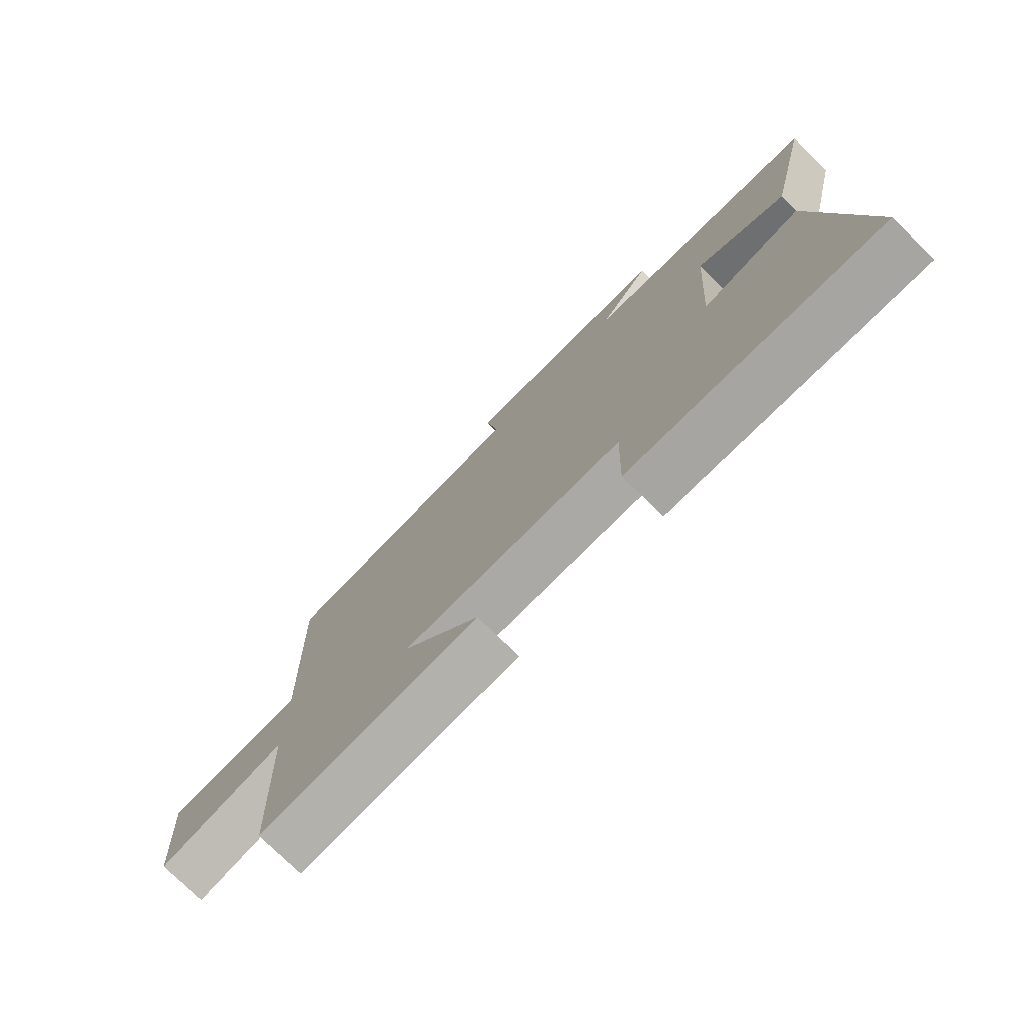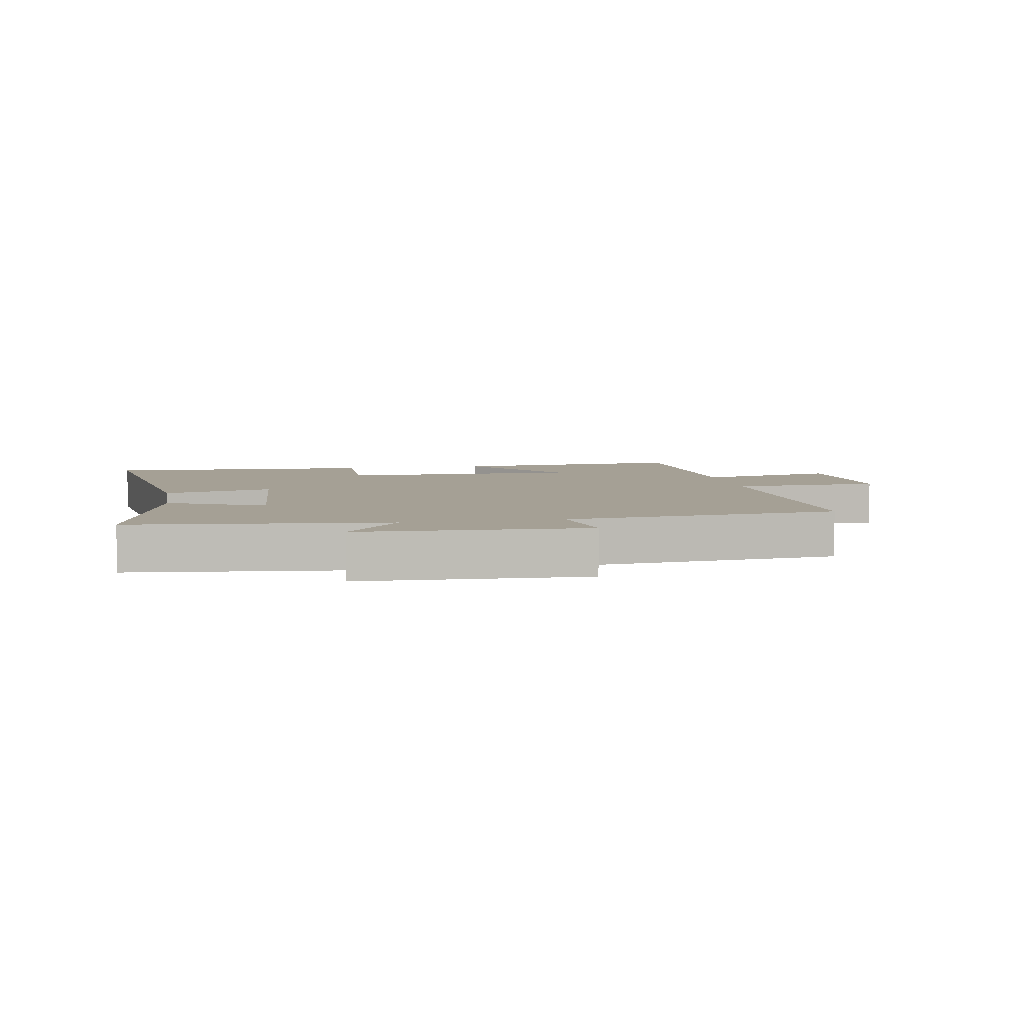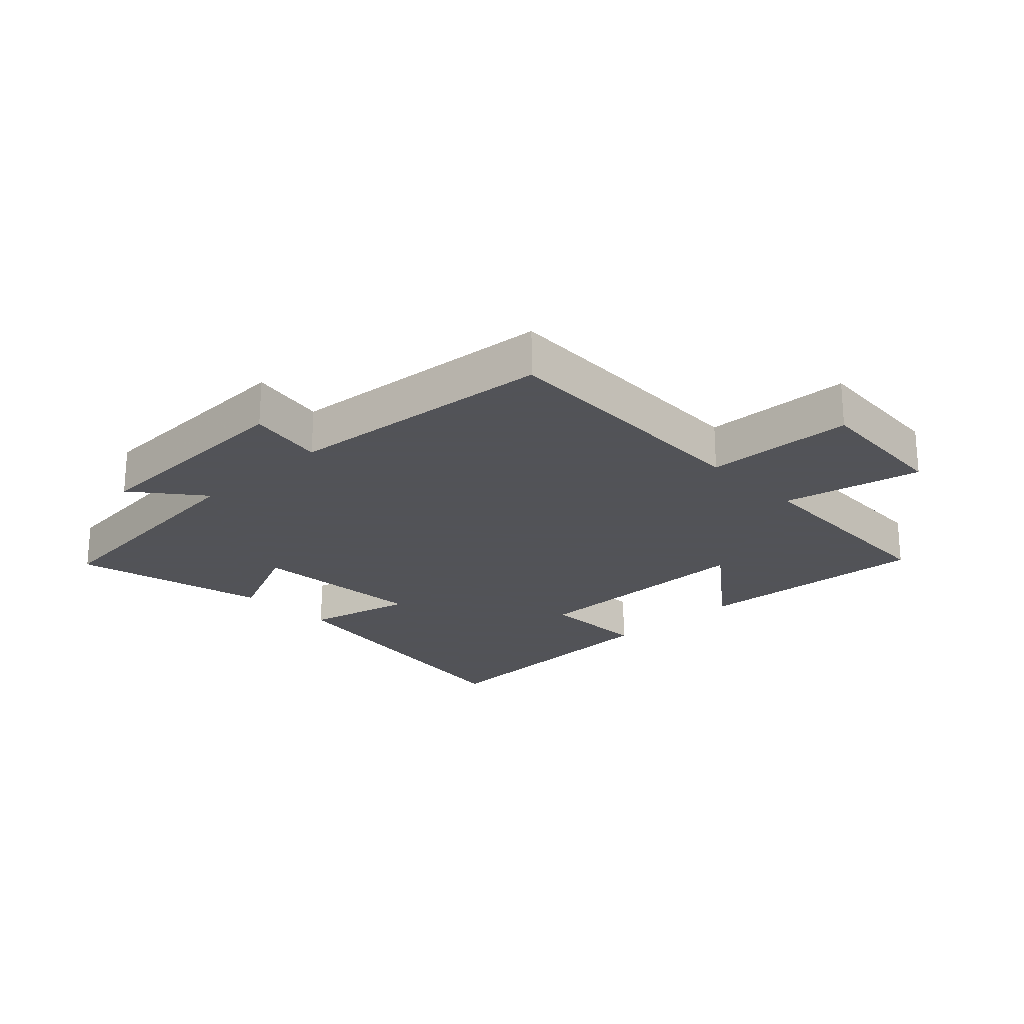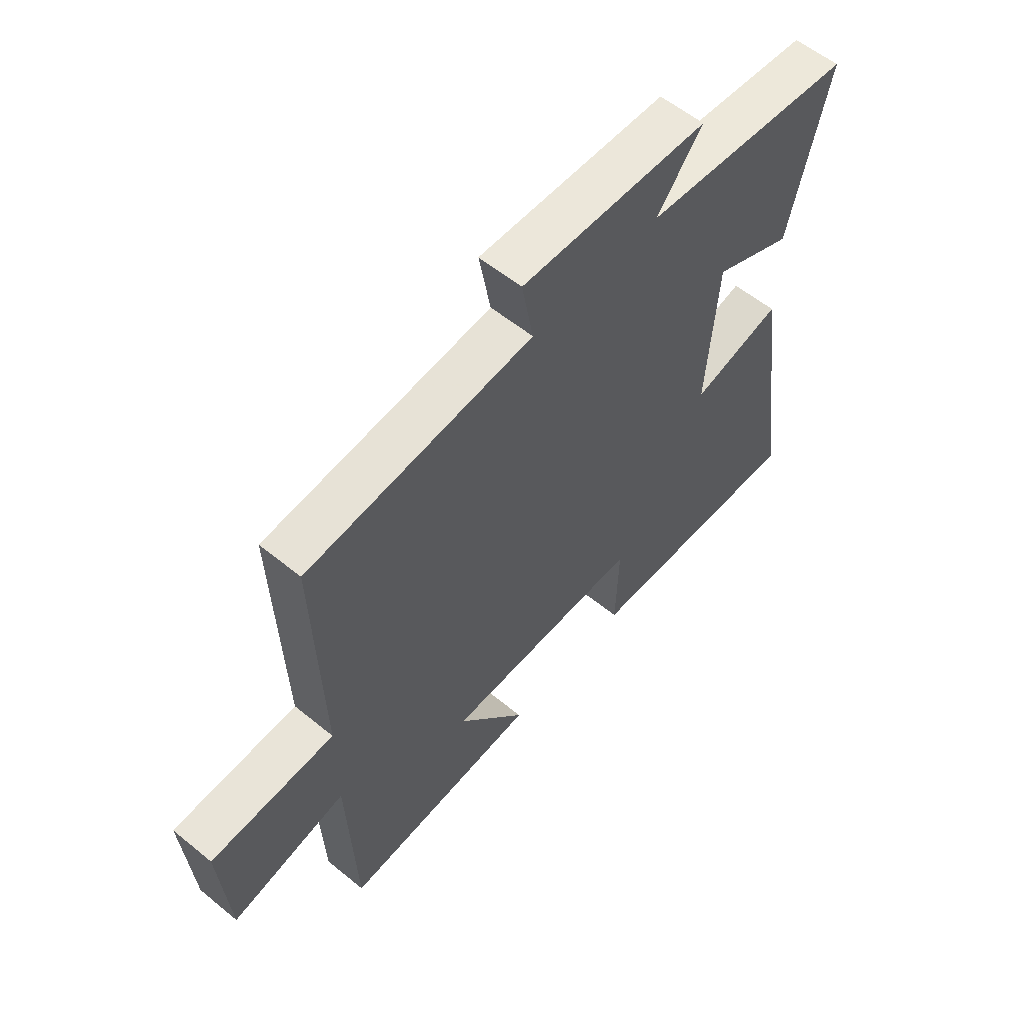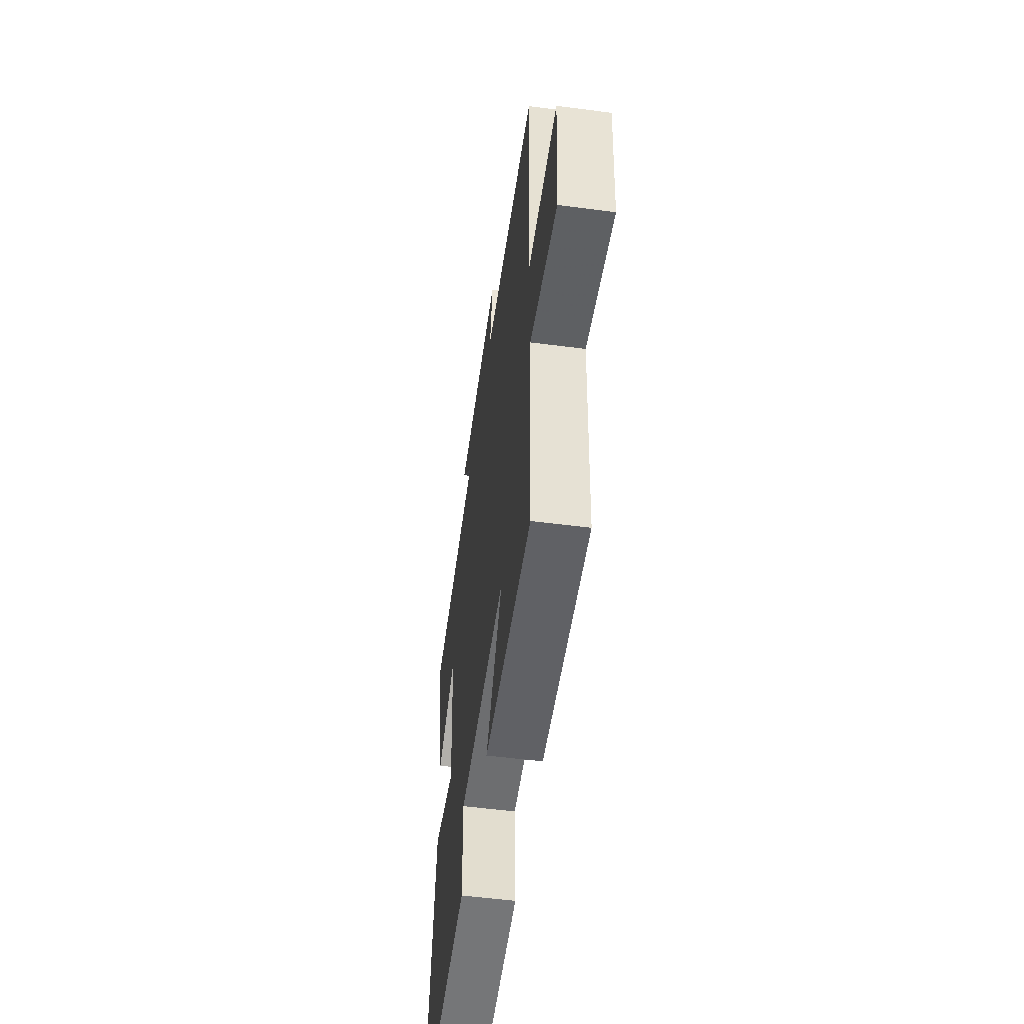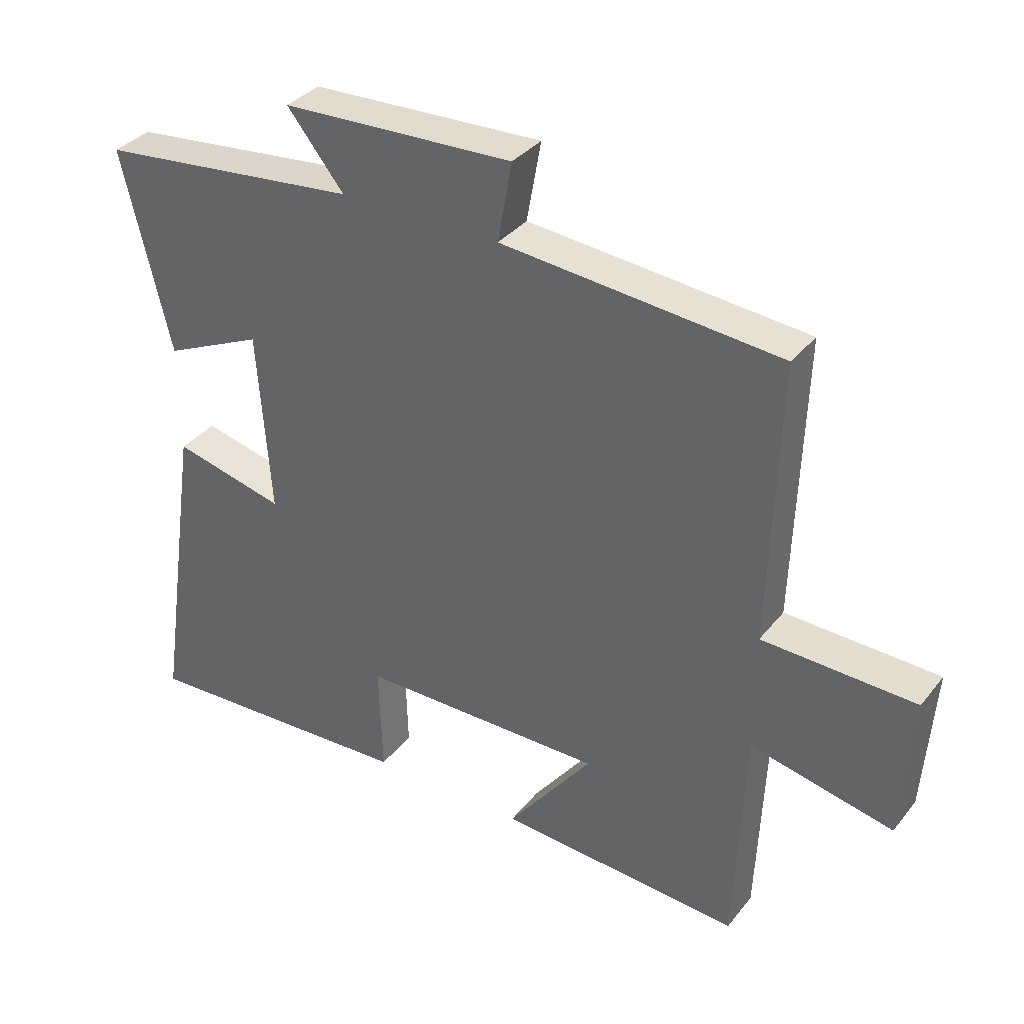
<metadata>
{"format":"obj","ext":"obj","renderer":"f3d","projection":"perspective","resolution":1024,"background":"white","views":[{"elev":-75.9,"azim":-134.6,"up":"+Z"},{"elev":5.9,"azim":-10.2,"up":"+Y"},{"elev":-22.5,"azim":43.7,"up":"+Y"},{"elev":57.7,"azim":130.3,"up":"+Z"},{"elev":-54.0,"azim":82.1,"up":"+Z"},{"elev":35.0,"azim":32.9,"up":"+Z"}]}
</metadata>
<code>
v -0.575 0.07 0.457
v -0.168 0.07 0.5
v -0.256 0.07 0.609
v 0.104 0.07 0.623
v 0.082 0.07 0.5
v 0.514 0.07 0.461
v 0.5 0.07 0.02
v 0.738 0.07 0.012
v 0.722 0.07 -0.216
v 0.5 0.07 -0.168
v 0.485 0.07 -0.525
v 0.105 0.07 -0.5
v 0.238 0.07 -0.325
v -0.144 0.07 -0.327
v -0.139 0.07 -0.5
v -0.573 0.07 -0.521
v -0.5 0.07 -0.028
v -0.326 0.07 -0.07
v -0.346 0.07 0.214
v -0.5 0.07 0.144
v -0.575 0 0.457
v -0.168 0 0.5
v -0.256 0 0.609
v 0.104 0 0.623
v 0.082 0 0.5
v 0.514 0 0.461
v 0.5 0 0.02
v 0.738 0 0.012
v 0.722 0 -0.216
v 0.5 0 -0.168
v 0.485 0 -0.525
v 0.105 0 -0.5
v 0.238 0 -0.325
v -0.144 0 -0.327
v -0.139 0 -0.5
v -0.573 0 -0.521
v -0.5 0 -0.028
v -0.326 0 -0.07
v -0.346 0 0.214
v -0.5 0 0.144
f 19 20 1 2
f 18 19 2
f 15 16 17 18
f 14 15 18 2
f 13 14 2
f 10 11 12 13
f 10 13 2
f 7 8 9 10
f 7 10 2 3
f 5 6 7
f 5 7 3
f 3 4 5
f 22 21 40 39
f 22 39 38
f 38 37 36 35
f 22 38 35 34
f 22 34 33
f 33 32 31 30
f 22 33 30
f 30 29 28 27
f 23 22 30 27
f 27 26 25
f 23 27 25
f 25 24 23
f 1 21 22 2
f 2 22 23 3
f 3 23 24 4
f 4 24 25 5
f 5 25 26 6
f 6 26 27 7
f 7 27 28 8
f 8 28 29 9
f 9 29 30 10
f 10 30 31 11
f 11 31 32 12
f 12 32 33 13
f 13 33 34 14
f 14 34 35 15
f 15 35 36 16
f 16 36 37 17
f 17 37 38 18
f 18 38 39 19
f 19 39 40 20
f 20 40 21 1

</code>
